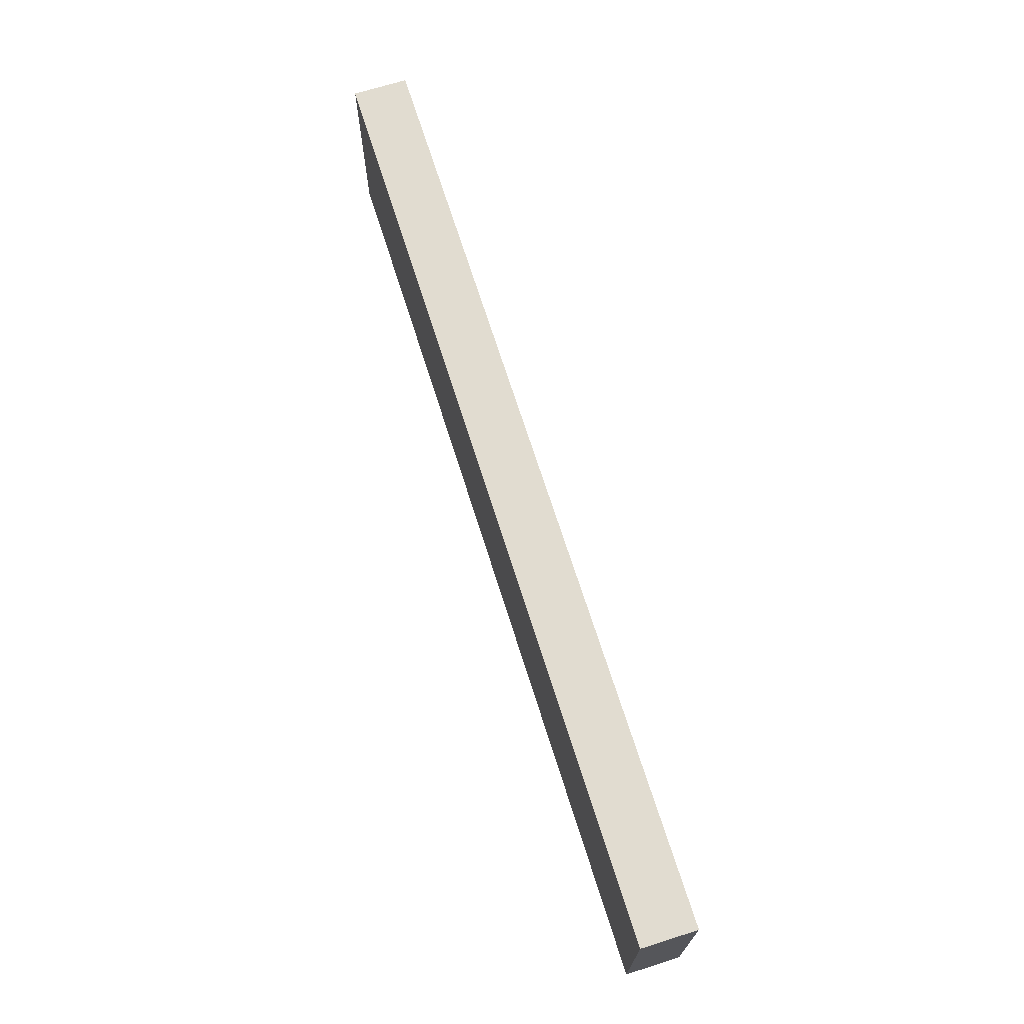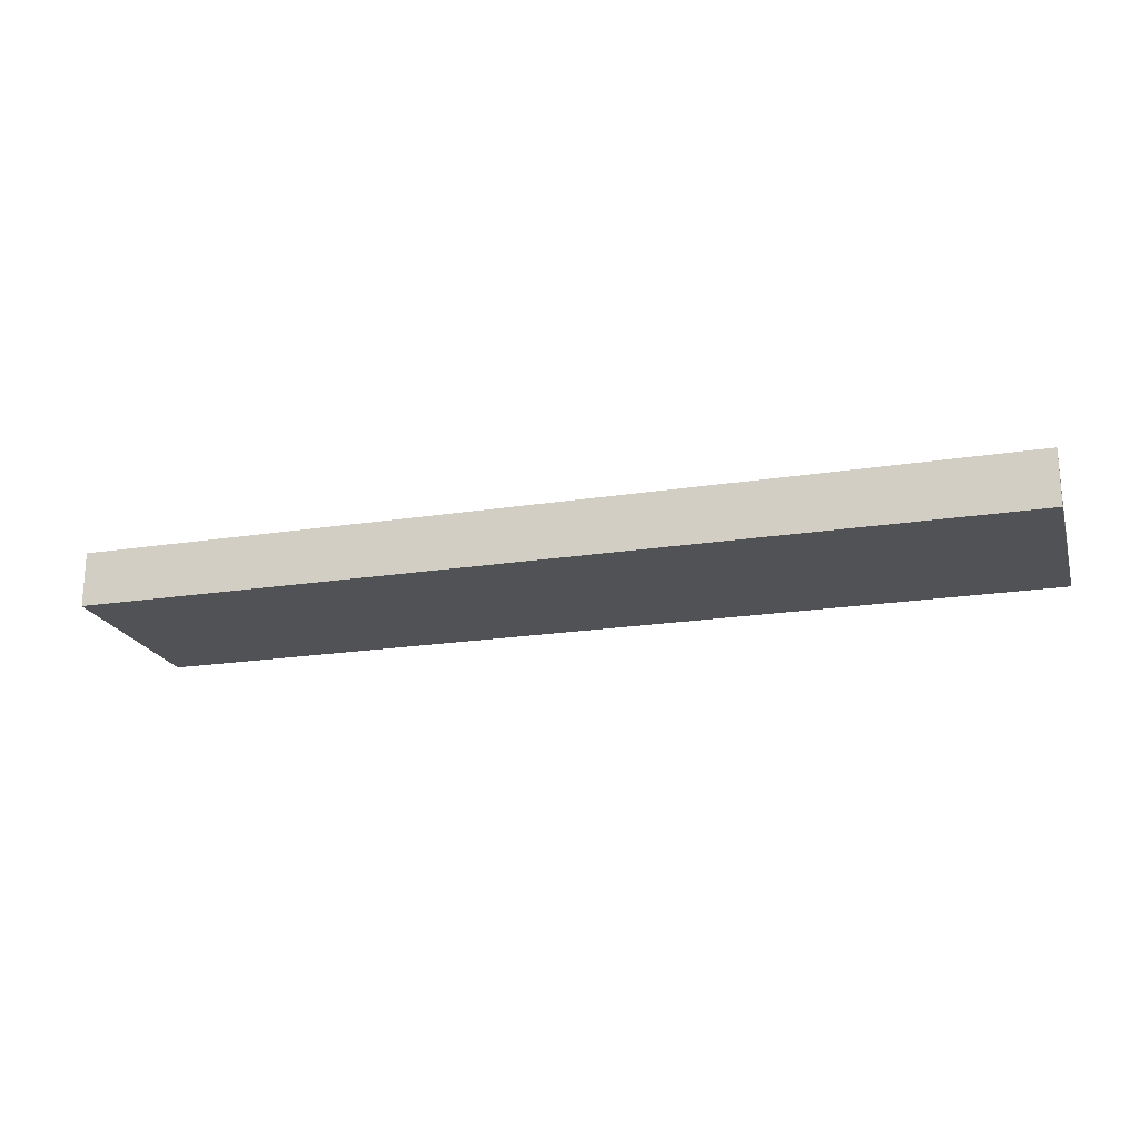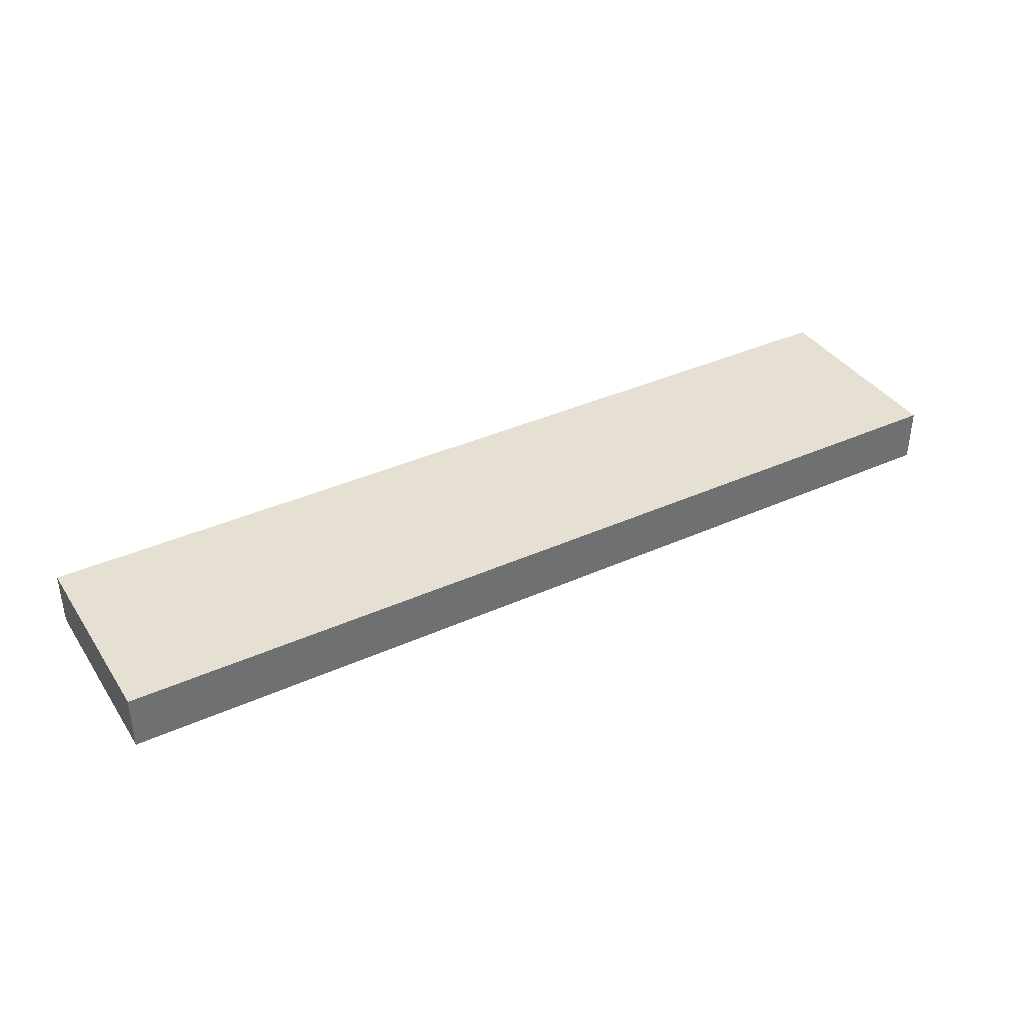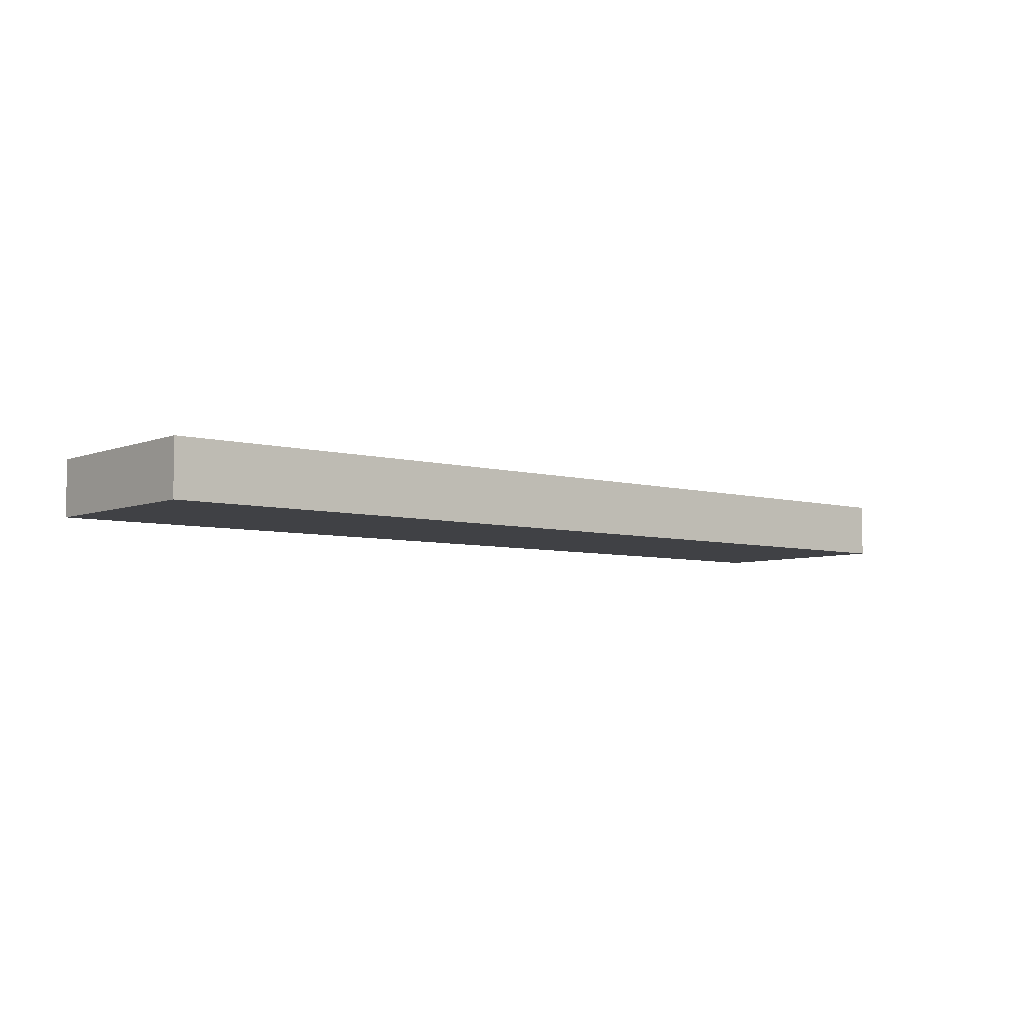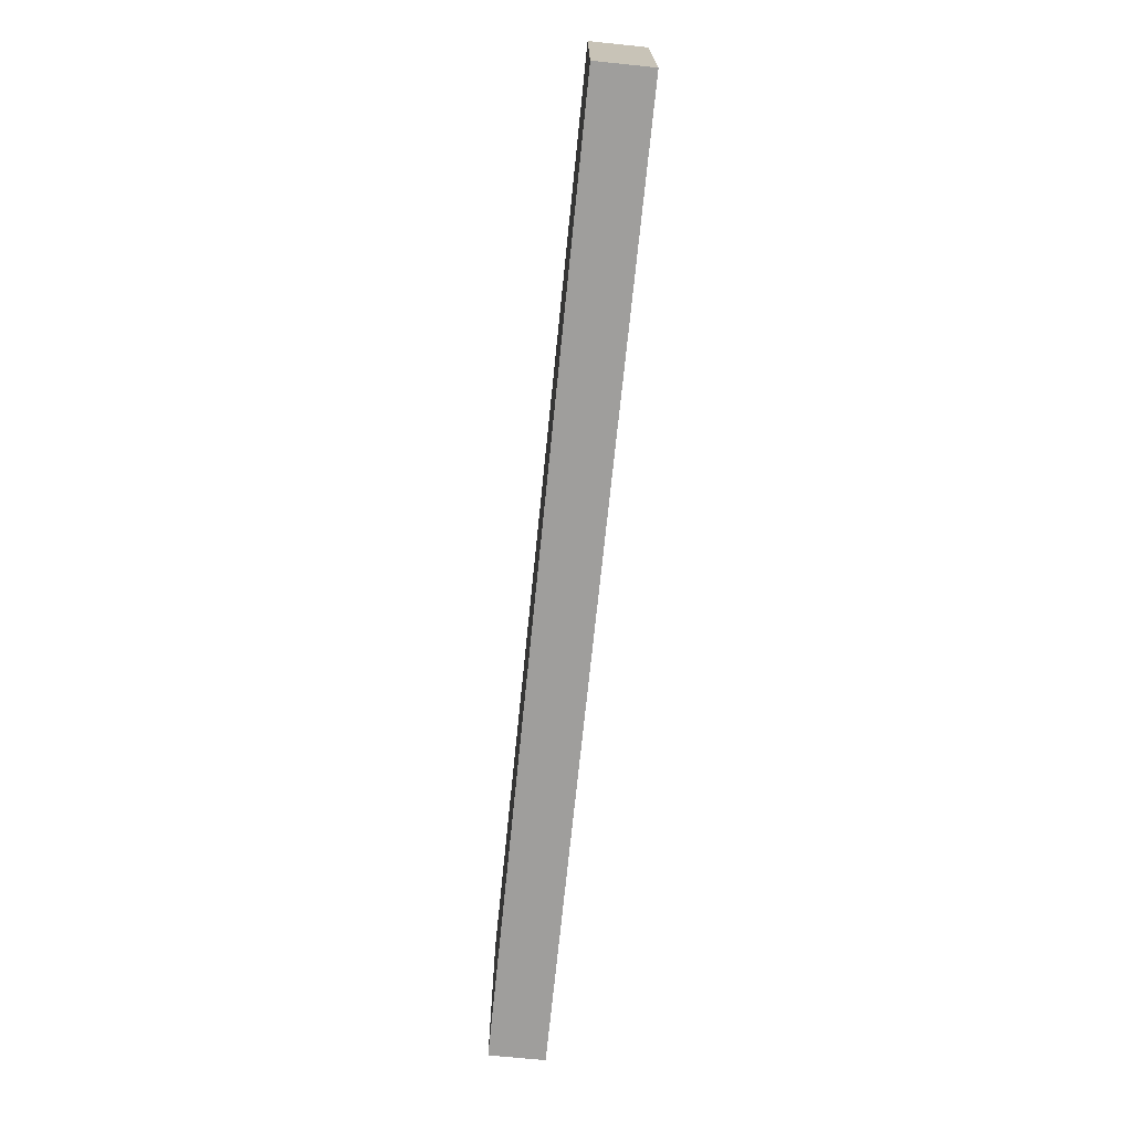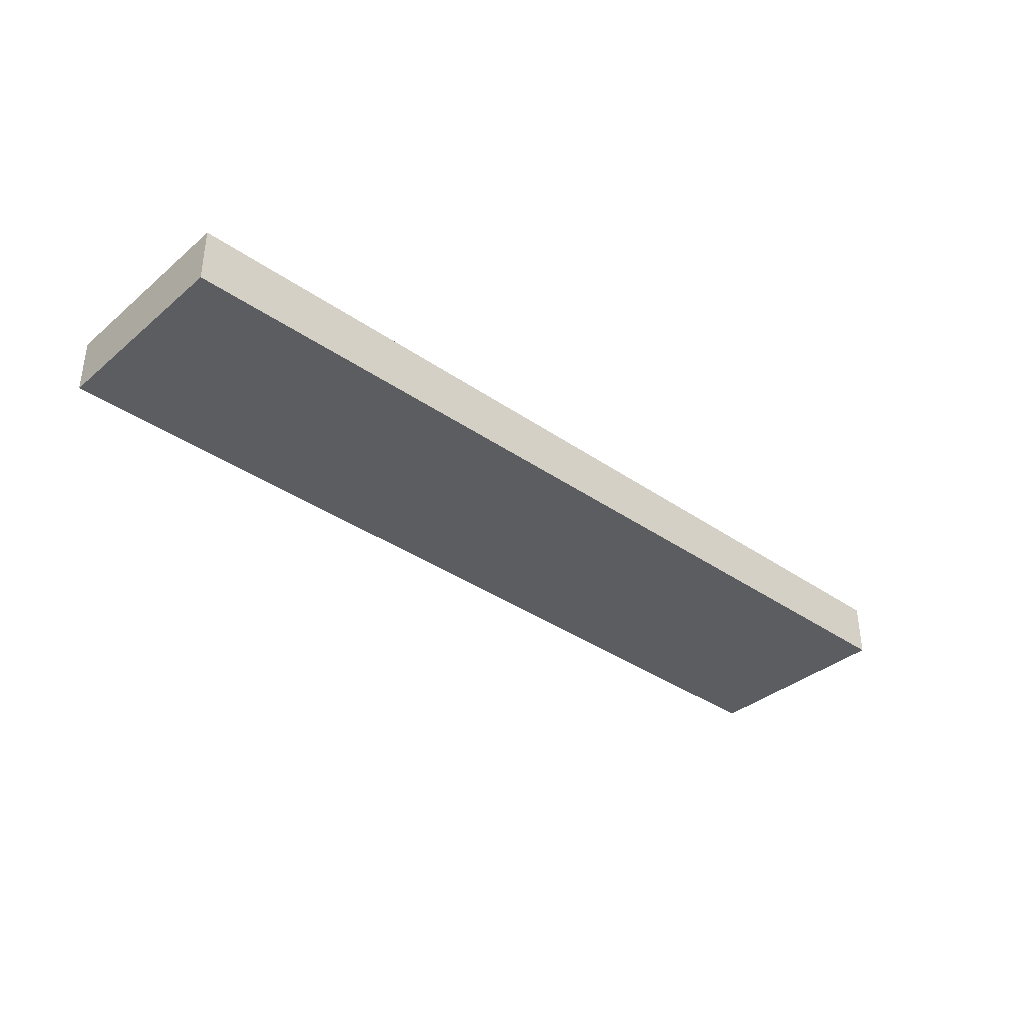
<metadata>
{"format":"obj","ext":"obj","renderer":"f3d","projection":"perspective","resolution":1024,"background":"white","views":[{"elev":69.4,"azim":-107.5,"up":"+Z"},{"elev":-20.6,"azim":15.8,"up":"+Y"},{"elev":37.7,"azim":150.1,"up":"+Y"},{"elev":-5.8,"azim":139.8,"up":"+Y"},{"elev":-70.9,"azim":84.2,"up":"+Z"},{"elev":-36.1,"azim":137.6,"up":"+Y"}]}
</metadata>
<code>
o Cube
v 17.48 -2.112 -4.094
v 17.48 -2.112 4.094
v -19.72 -2.112 4.094
v -19.72 -2.112 -4.094
v 17.48 0.09899 -4.094
v 17.48 0.09899 4.094
v -19.72 0.09899 4.094
v -19.72 0.09899 -4.094
f 1 3 4
f 8 6 5
f 5 2 1
f 6 3 2
f 7 4 3
f 1 8 5
f 1 2 3
f 8 7 6
f 5 6 2
f 6 7 3
f 7 8 4
f 1 4 8

</code>
